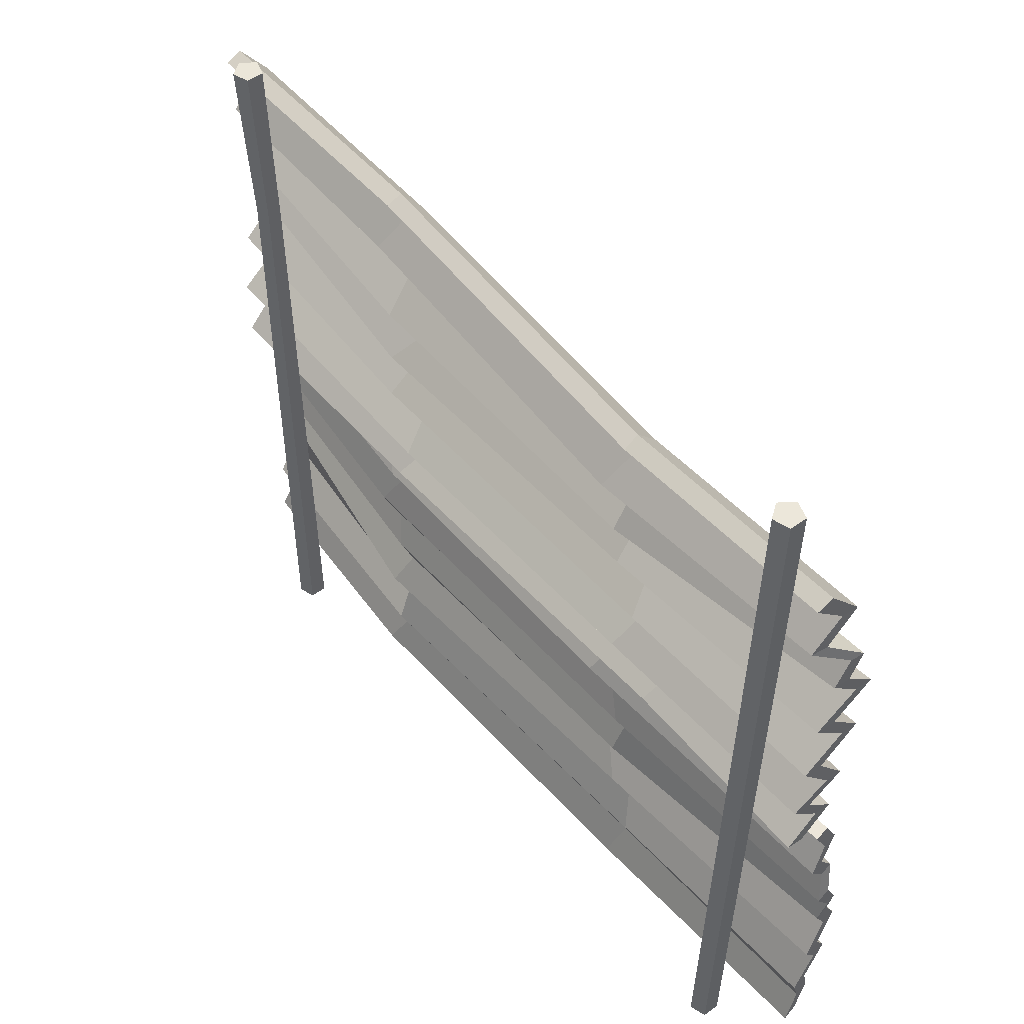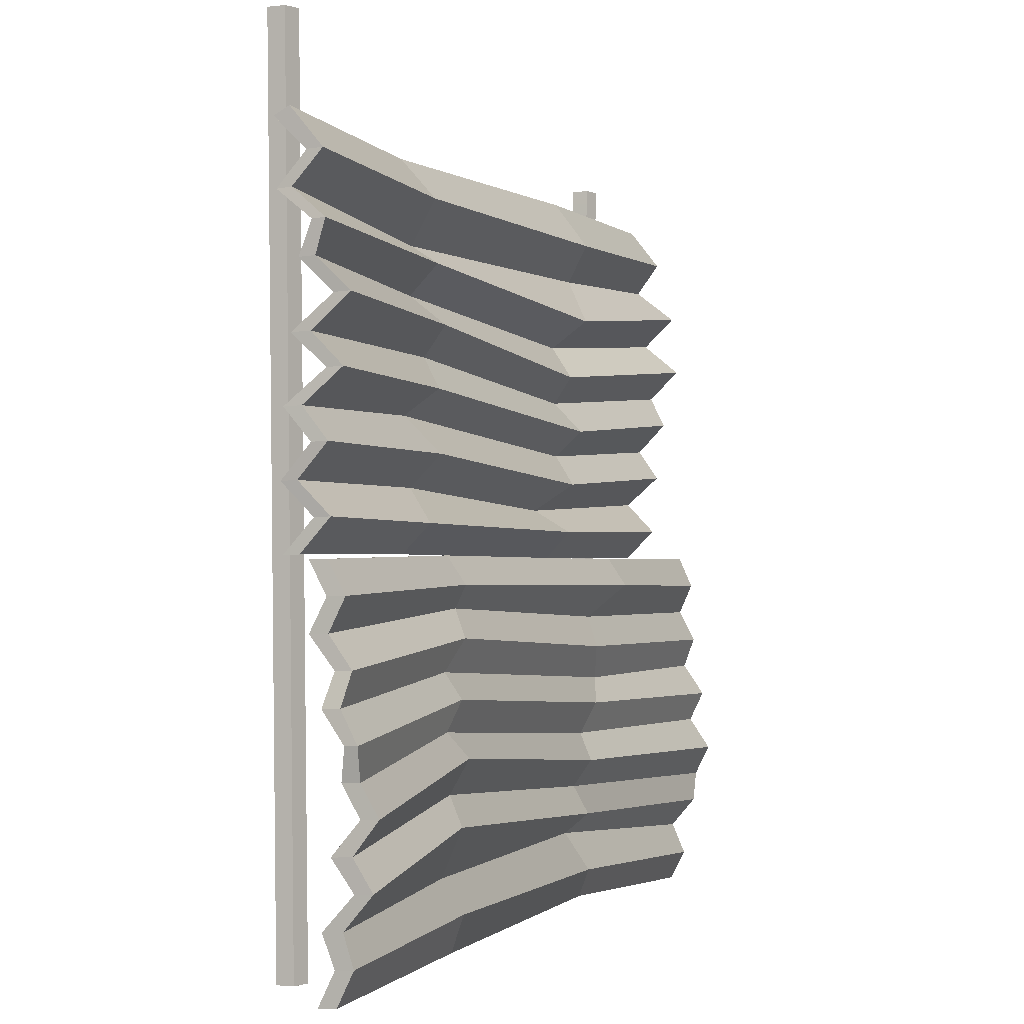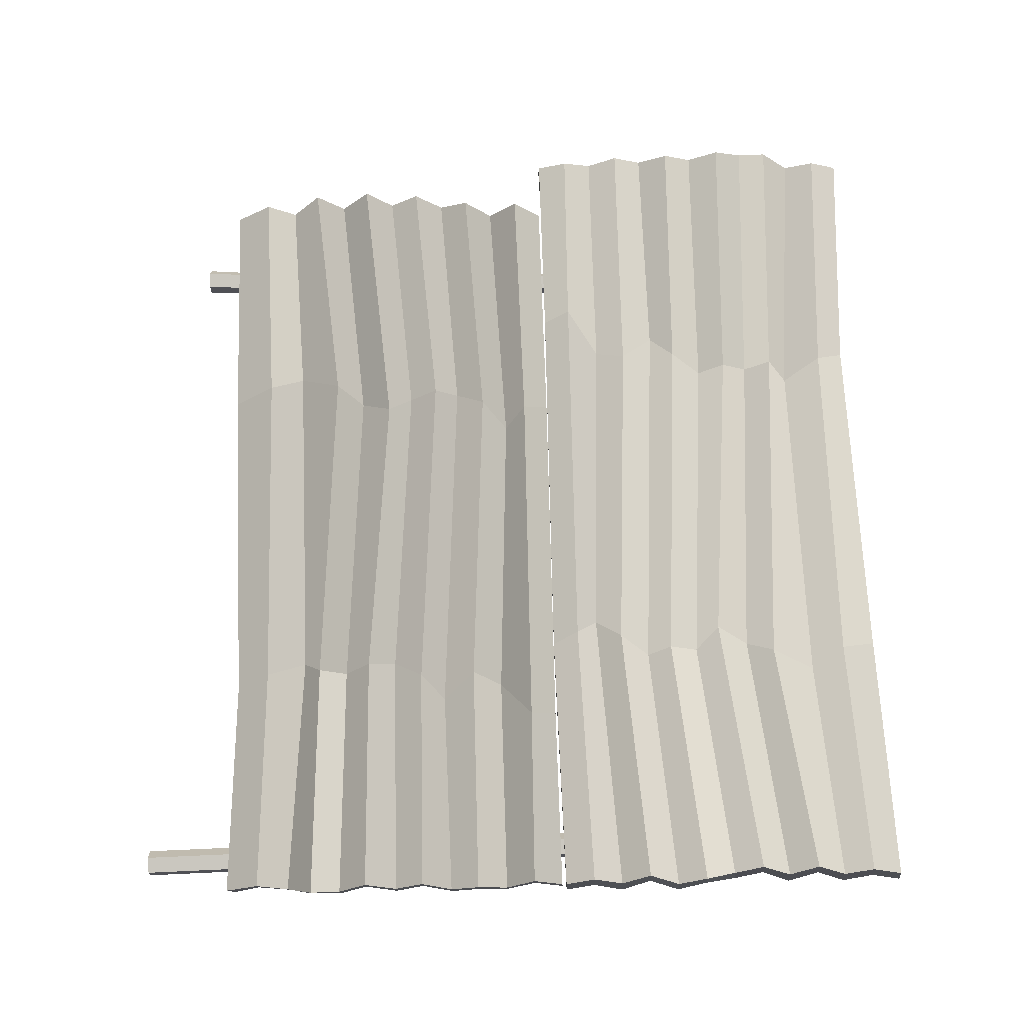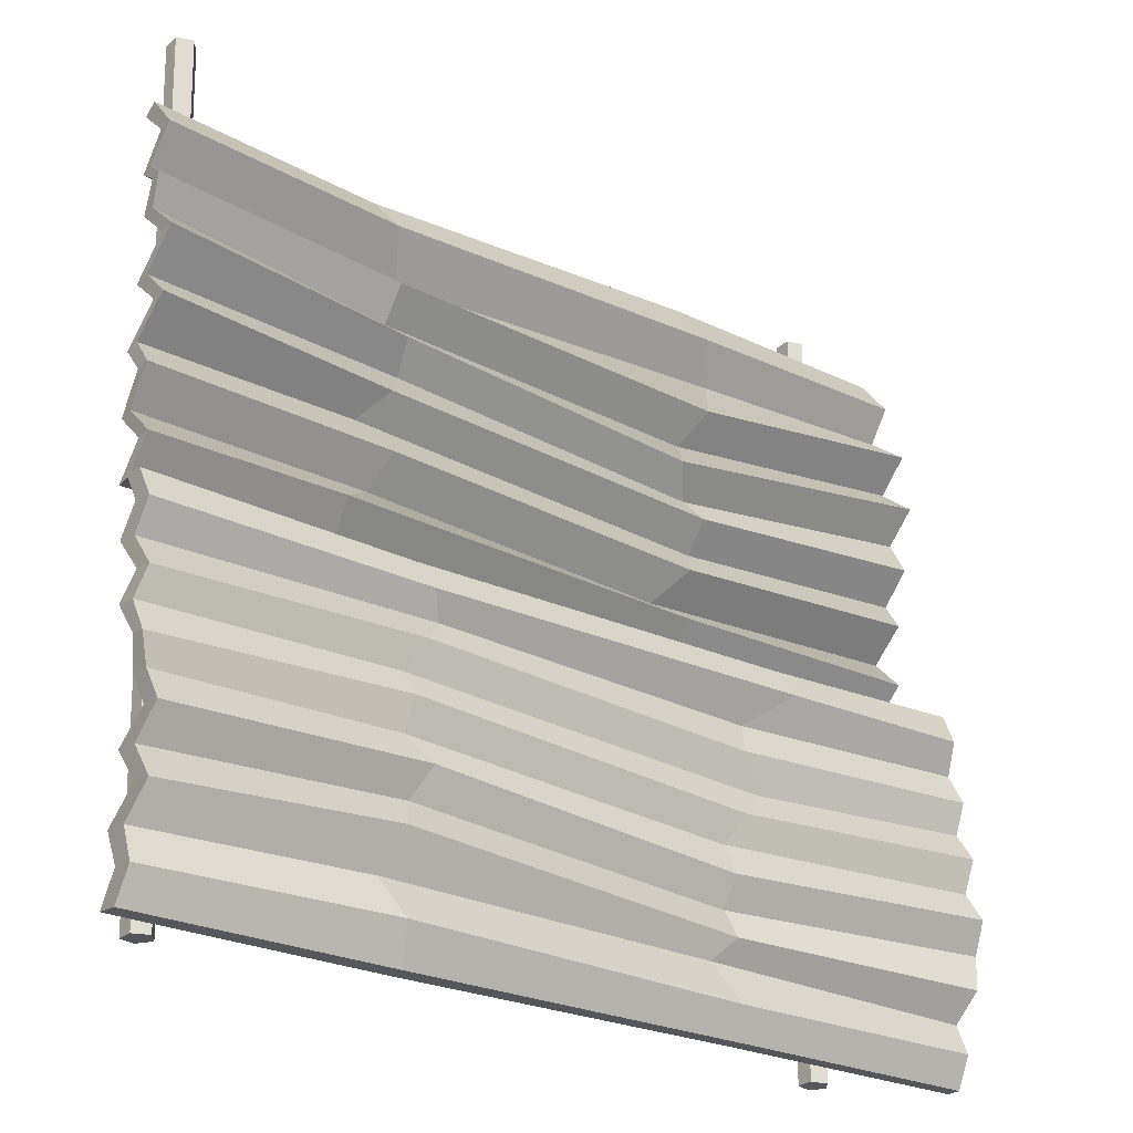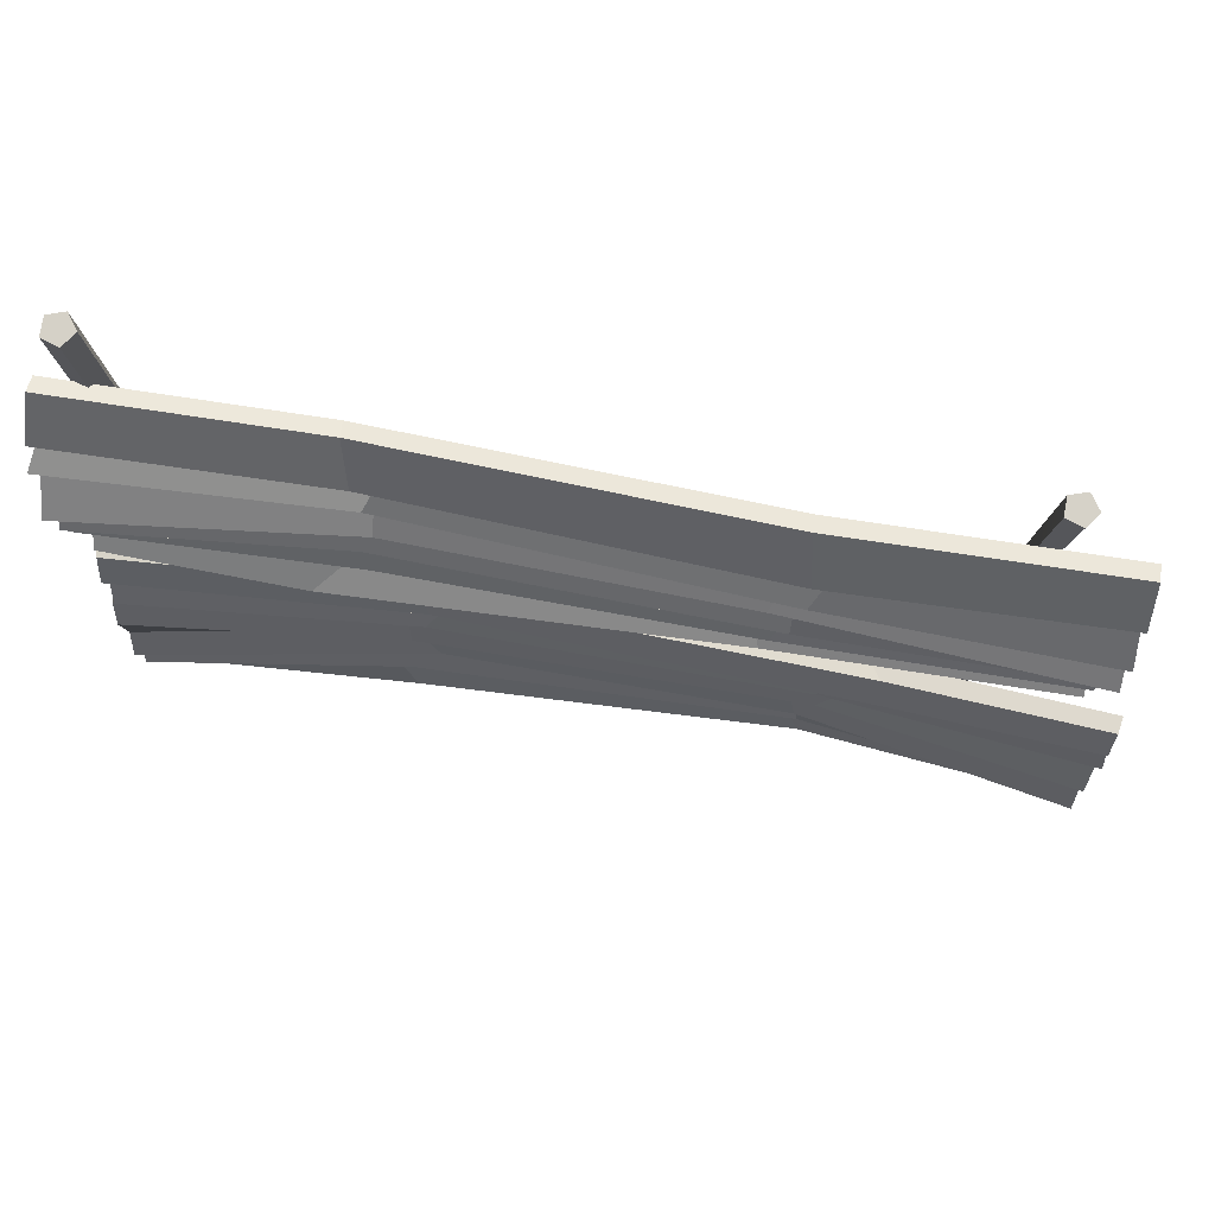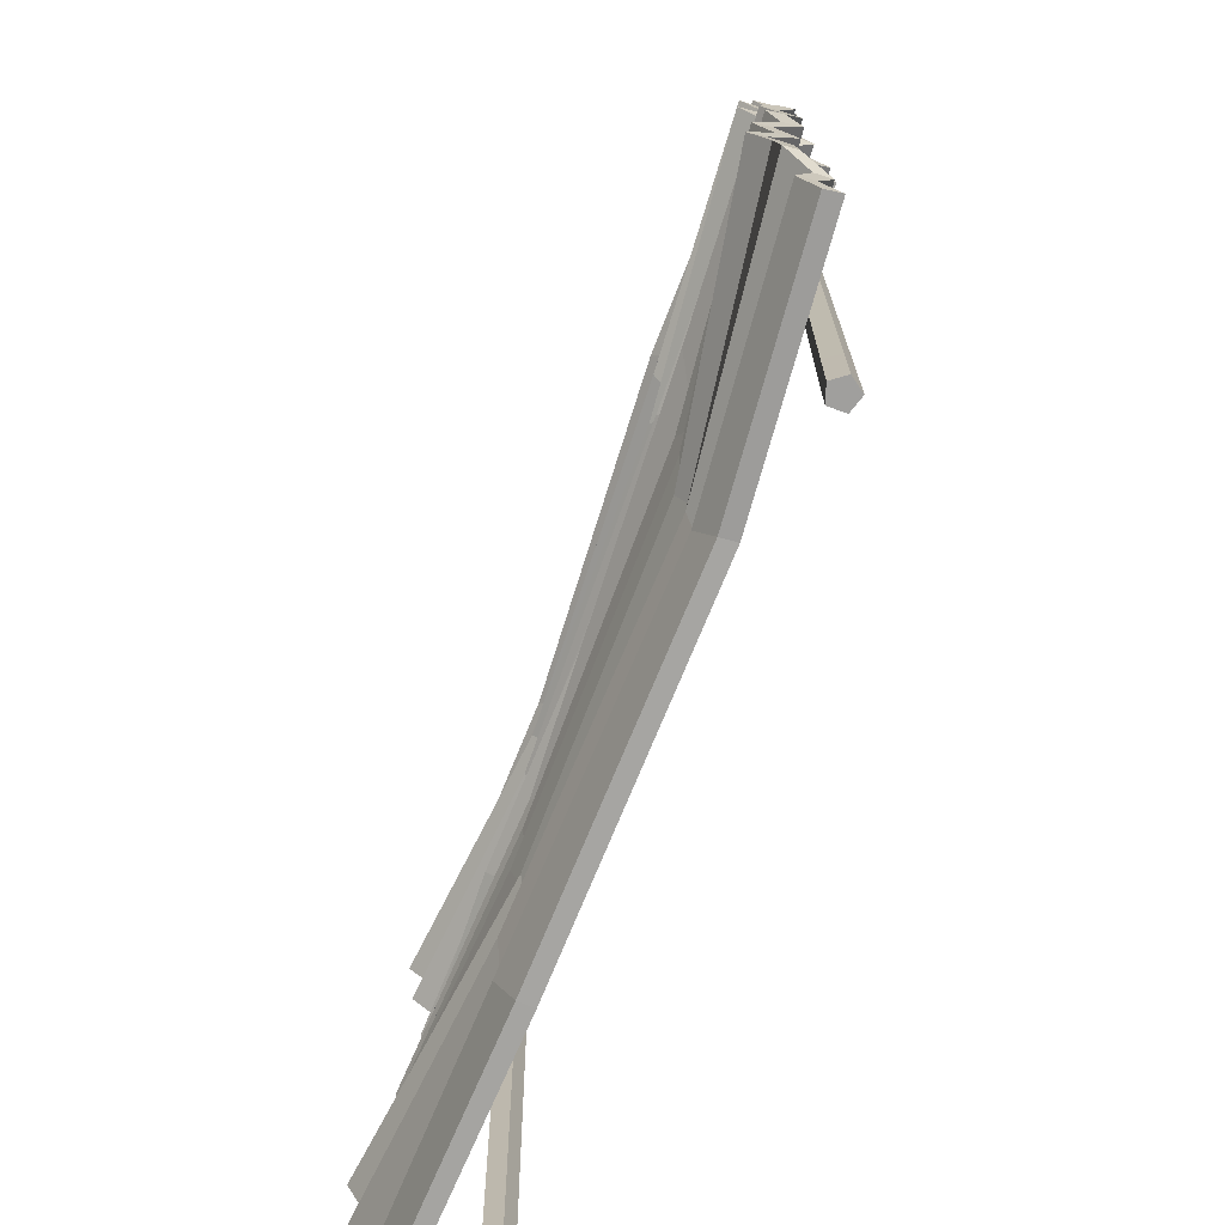
<metadata>
{"format":"obj","ext":"obj","renderer":"f3d","projection":"perspective","resolution":1024,"background":"white","views":[{"elev":51.0,"azim":-128.6,"up":"+Y"},{"elev":-1.8,"azim":-67.5,"up":"+Y"},{"elev":70.4,"azim":-91.1,"up":"+Z"},{"elev":-26.1,"azim":-37.6,"up":"+Y"},{"elev":78.2,"azim":9.6,"up":"+Y"},{"elev":-72.2,"azim":70.0,"up":"+Y"}]}
</metadata>
<code>
v 94.31 2.09 -16.17
v 89.63 2.173 -14.67
v 89.61 2.194 -9.756
v 94.28 2.123 -8.22
v 97.19 2.06 -12.18
v 98.07 231.5 -17.12
v 93.39 231.6 -15.62
v 93.37 231.6 -10.7
v 98.04 231.6 -9.167
v 100.9 231.5 -13.13
v 93.01 2.128 -12.2
v 96.76 231.6 -13.15
v 94.96 182 -16.23
v 91.09 182 -14.99
v 91.08 182.1 -10.93
v 94.94 182 -9.661
v 97.33 181.9 -12.94
v -129.8 80.72 8.943
v -128.9 80.81 13.16
v 130 83.13 13.88
v 130.6 83.28 9.238
v -130.2 89.67 7.43
v 129.6 92.36 9.179
v 130.1 92.53 4.446
v -131.5 89.58 2.841
v 129.9 38.19 14.63
v -129.4 36.43 13.57
v -130.5 36.28 8.358
v 130.4 38.34 9.996
v -127.9 45.42 19.96
v 128.5 47.09 19.5
v 129.1 47.24 14.86
v -128.8 45.31 15.39
v -128.8 54.12 15.38
v 129.3 56.29 12.89
v 130 56.47 7.402
v -129.8 54 10.8
v -130.5 62.97 15.43
v 128.6 65.14 17.42
v 129.2 65.29 12.78
v -131.3 62.9 12.27
v -131.4 71.81 11.26
v 129.8 74.31 10.64
v 130.4 74.48 5.478
v -132.3 71.71 6.68
v -128.9 0.1173 9.233
v 128.9 2.728 6.139
v 129.4 2.878 1.499
v -129.9 0 4.655
v -128.2 9.366 13.46
v 128.2 11.56 10.89
v 128.7 11.72 6.272
v -129.3 9.26 8.88
v -129.1 18.42 11.03
v 128.8 20.68 6.684
v 129 20.87 2.106
v -130.3 18.27 5.899
v -127.9 27.61 18.44
v 130.8 29.17 13.48
v 131 29.31 9.637
v -128.9 27.5 13.86
v -129.5 98.74 11.66
v 128.4 101.3 13.58
v 129 101.4 8.937
v -130.5 98.64 7.084
v -130.1 107.6 7.092
v 128.8 110.4 9.384
v 129.4 110.6 4.74
v -131.1 107.5 2.514
v -51.95 61.88 -1.094
v -52.32 70.23 3.377
v -52.9 77.82 -1.245
v -46.7 86.79 2.164
v -42.62 94.64 -3.219
v -44.84 101.3 1.534
v -48.83 109.4 -2.58
v -48.54 109.5 2.111
v -45.42 101.5 6.362
v -40.83 94.98 1.23
v -47.27 86.92 6.989
v -53.29 77.86 3.553
v -51.71 70.49 8.013
v -51.81 61.6 3.627
v -44.96 54.24 7.245
v -50.01 44.62 3.664
v -53.75 36.32 8.991
v -59.52 23.23 5.533
v -53.3 13.1 9.304
v -50.95 2.219 4.564
v -51.15 1.939 -0.136
v -54.21 12.93 4.714
v -58.22 22.92 0.5933
v -54.81 36.14 4.425
v -52.38 44.83 -0.6995
v -46.67 53.82 2.789
v 53.16 56.3 -1.373
v 52.03 47.59 2.2
v 54.07 39.48 -4.014
v 52.15 31.32 -0.06702
v 49.79 24.44 -5.326
v 53.41 13.76 -0.3709
v 57.23 4.8 -4.487
v 56.91 4.654 0.1945
v 54.02 13.39 4.484
v 47.85 25 -0.9191
v 52.78 30.83 4.789
v 51.87 39.18 0.3887
v 51.22 47.41 6.375
v 49.36 55.86 3.556
v 55.6 64.99 6.411
v 62.55 72.55 3.428
v 55 82.51 6.843
v 57.63 91.64 3.063
v 70.97 101.5 10.56
v 68.92 109.6 5.837
v 65.48 108.2 0.3715
v 67.58 101.5 5.152
v 54.13 91.64 -2.371
v 56.38 82.65 2.368
v 60.97 73.12 -1.613
v 57.32 65.12 2.003
v 117.5 137.5 0.7673
v 117.7 137.4 5.083
v -130.5 136 7.365
v -130.3 135.8 2.689
v 117.6 128.5 -5.103
v -129.4 126.8 -1.493
v -129.1 126.6 -6.234
v 117.6 128.6 -9.852
v -130.5 180.9 3.839
v 118.2 181.7 1.059
v 118 181.9 -4.271
v -130.3 180.8 -0.8254
v 118.4 172.8 11.91
v -130 172 13.16
v -129.8 171.9 8.482
v 118.1 172.9 7.262
v 118.2 164.1 2.945
v -129.7 162.8 2.211
v -129.5 162.7 -3.306
v 118 164.2 -1.721
v 119.8 155.2 6.859
v -129.8 154 11.09
v -129.6 153.8 6.417
v 119.7 155.3 3.622
v 119.5 146.4 -1.677
v -129.8 144.8 -0.0843
v -129.6 144.6 -5.277
v 119.3 146.5 -6.352
v 116.8 220.2 -3.246
v -128.2 218.5 -4.57
v -127.9 216.2 -9.023
v 116.7 218.2 -7.719
v 117.2 208.8 5.525
v -128.4 207.6 4.726
v -128 207.4 0.09563
v 117 208.9 0.8356
v 117.4 199.8 -1.344
v -128.2 198.5 -3.814
v -127.6 198.3 -8.35
v 117.2 199.9 -6.592
v 118 190.6 10.44
v -131.2 190 6.837
v -130.8 189.8 3.01
v 117.9 190.7 5.748
v 117.9 119.4 3.477
v -128.9 117.8 7.354
v -128.7 117.7 2.676
v 117.7 119.5 -1.21
v 117.3 110.6 -5.388
v -128.7 108.7 -1.157
v -128.5 108.6 -5.834
v 117.2 110.7 -10.07
v 43.76 157.3 -7.404
v 44.12 148.9 1.359
v 44.68 141.3 -7.556
v 38.76 132.3 0.1454
v 34.86 124.5 -9.529
v 36.98 117.8 -0.4846
v 40.78 109.8 -8.89
v 40.51 109.7 -4.199
v 37.53 117.7 4.344
v 33.15 124.1 -5.08
v 39.29 132.2 4.971
v 45.05 141.3 -2.757
v 43.54 148.6 5.995
v 43.63 157.5 -2.683
v 37.09 164.9 5.227
v 41.91 174.5 -2.646
v 45.49 182.8 6.973
v 51 195.9 -0.7776
v 45.06 206 7.286
v 42.81 219 -1.961
v 43 217.2 -6.446
v 45.92 206.2 2.696
v 49.76 196.2 -5.717
v 46.49 183 2.407
v 44.18 174.3 -7.01
v 38.73 165.3 0.7704
v -56.6 162.8 -7.684
v -55.52 171.5 0.1823
v -57.47 179.6 -10.32
v -55.64 187.8 -2.085
v -53.39 194.7 -11.64
v -56.85 205.4 -2.389
v -60.49 214.3 -10.8
v -60.18 216.6 -6.331
v -57.42 205.7 2.466
v -51.53 194.1 -7.23
v -56.24 188.3 2.771
v -55.37 179.9 -5.922
v -54.75 171.7 4.357
v -52.97 163.3 -2.755
v -58.93 154.1 4.393
v -65.57 146.6 -2.882
v -58.36 136.6 4.824
v -60.87 127.5 -3.248
v -73.61 117.6 8.546
v -71.65 109.5 -0.4738
v -68.37 110.9 -5.939
v -70.38 117.6 3.134
v -57.53 127.5 -8.681
v -59.68 136.5 0.3503
v -64.06 146 -7.923
v -60.58 154 -0.01469
v -110 2.243 -16.17
v -114.6 2.115 -14.66
v -114.6 2.115 -9.742
v -110 2.243 -8.223
v -107.1 2.322 -12.2
v -116.3 245.3 -16.17
v -120.9 245.2 -14.66
v -120.9 245.2 -9.742
v -116.3 245.3 -8.223
v -113.4 245.4 -12.2
v -111.3 2.208 -12.2
v -117.6 245.3 -12.2
f 13 14 7 6
f 14 15 8 7
f 15 16 9 8
f 16 17 10 9
f 17 13 6 10
f 2 1 11
f 3 2 11
f 4 3 11
f 5 4 11
f 1 5 11
f 6 7 12
f 7 8 12
f 8 9 12
f 9 10 12
f 10 6 12
f 1 2 14 13
f 2 3 15 14
f 3 4 16 15
f 4 5 17 16
f 5 1 13 17
f 112 113 79 80
f 24 23 20 21
f 73 74 118 119
f 22 25 18 19
f 27 28 61 58
f 106 107 85 86
f 29 26 59 60
f 93 94 98 99
f 80 81 111 112
f 18 45 42 19
f 119 120 72 73
f 20 43 44 21
f 84 85 107 108
f 32 31 26 29
f 94 95 97 98
f 30 33 28 27
f 83 84 108 109
f 36 35 31 32
f 95 70 96 97
f 34 37 33 30
f 82 83 109 110
f 40 39 35 36
f 70 71 121 96
f 38 41 37 34
f 81 82 110 111
f 44 43 39 40
f 71 72 120 121
f 42 45 41 38
f 103 104 88 89
f 52 51 47 48
f 90 91 101 102
f 50 53 49 46
f 104 105 87 88
f 56 55 51 52
f 91 92 100 101
f 54 57 53 50
f 105 106 86 87
f 60 59 55 56
f 92 93 99 100
f 58 61 57 54
f 113 114 78 79
f 64 63 23 24
f 74 75 117 118
f 62 65 25 22
f 114 115 77 78
f 68 67 63 64
f 75 76 116 117
f 66 69 65 62
f 102 103 89 90
f 115 116 76 77
f 41 71 70 37
f 45 72 71 41
f 73 72 45 18
f 25 74 73 18
f 65 75 74 25
f 69 76 75 65
f 77 76 69 66
f 78 77 66 62
f 79 78 62 22
f 80 79 22 19
f 19 42 81 80
f 42 38 82 81
f 38 34 83 82
f 34 30 84 83
f 30 27 85 84
f 86 85 27 58
f 87 86 58 54
f 88 87 54 50
f 89 88 50 46
f 90 89 46 49
f 53 91 90 49
f 57 92 91 53
f 61 93 92 57
f 28 94 93 61
f 33 95 94 28
f 37 70 95 33
f 97 96 36 32
f 98 97 32 29
f 99 98 29 60
f 100 99 60 56
f 101 100 56 52
f 102 101 52 48
f 47 103 102 48
f 51 104 103 47
f 55 105 104 51
f 59 106 105 55
f 26 107 106 59
f 108 107 26 31
f 109 108 31 35
f 110 109 35 39
f 111 110 39 43
f 112 111 43 20
f 23 113 112 20
f 63 114 113 23
f 67 115 114 63
f 67 68 116 115
f 117 116 68 64
f 118 117 64 24
f 119 118 24 21
f 21 44 120 119
f 121 120 44 40
f 96 121 40 36
f 216 217 183 184
f 128 127 124 125
f 177 178 222 223
f 126 129 122 123
f 131 132 165 162
f 210 211 189 190
f 133 130 163 164
f 197 198 202 203
f 184 185 215 216
f 122 149 146 123
f 223 224 176 177
f 124 147 148 125
f 188 189 211 212
f 136 135 130 133
f 198 199 201 202
f 134 137 132 131
f 187 188 212 213
f 140 139 135 136
f 199 174 200 201
f 138 141 137 134
f 186 187 213 214
f 144 143 139 140
f 174 175 225 200
f 142 145 141 138
f 185 186 214 215
f 148 147 143 144
f 175 176 224 225
f 146 149 145 142
f 207 208 192 193
f 156 155 151 152
f 194 195 205 206
f 154 157 153 150
f 208 209 191 192
f 160 159 155 156
f 195 196 204 205
f 158 161 157 154
f 209 210 190 191
f 164 163 159 160
f 196 197 203 204
f 162 165 161 158
f 217 218 182 183
f 168 167 127 128
f 178 179 221 222
f 166 169 129 126
f 218 219 181 182
f 172 171 167 168
f 179 180 220 221
f 170 173 169 166
f 206 207 193 194
f 219 220 180 181
f 145 175 174 141
f 149 176 175 145
f 177 176 149 122
f 129 178 177 122
f 169 179 178 129
f 173 180 179 169
f 181 180 173 170
f 182 181 170 166
f 183 182 166 126
f 184 183 126 123
f 123 146 185 184
f 146 142 186 185
f 142 138 187 186
f 138 134 188 187
f 134 131 189 188
f 190 189 131 162
f 191 190 162 158
f 192 191 158 154
f 193 192 154 150
f 194 193 150 153
f 157 195 194 153
f 161 196 195 157
f 165 197 196 161
f 132 198 197 165
f 137 199 198 132
f 141 174 199 137
f 201 200 140 136
f 202 201 136 133
f 203 202 133 164
f 204 203 164 160
f 205 204 160 156
f 206 205 156 152
f 151 207 206 152
f 155 208 207 151
f 159 209 208 155
f 163 210 209 159
f 130 211 210 163
f 212 211 130 135
f 213 212 135 139
f 214 213 139 143
f 215 214 143 147
f 216 215 147 124
f 127 217 216 124
f 167 218 217 127
f 171 219 218 167
f 171 172 220 219
f 221 220 172 168
f 222 221 168 128
f 223 222 128 125
f 125 148 224 223
f 225 224 148 144
f 200 225 144 140
f 226 227 232 231
f 227 228 233 232
f 228 229 234 233
f 229 230 235 234
f 230 226 231 235
f 227 226 236
f 228 227 236
f 229 228 236
f 230 229 236
f 226 230 236
f 231 232 237
f 232 233 237
f 233 234 237
f 234 235 237
f 235 231 237

</code>
